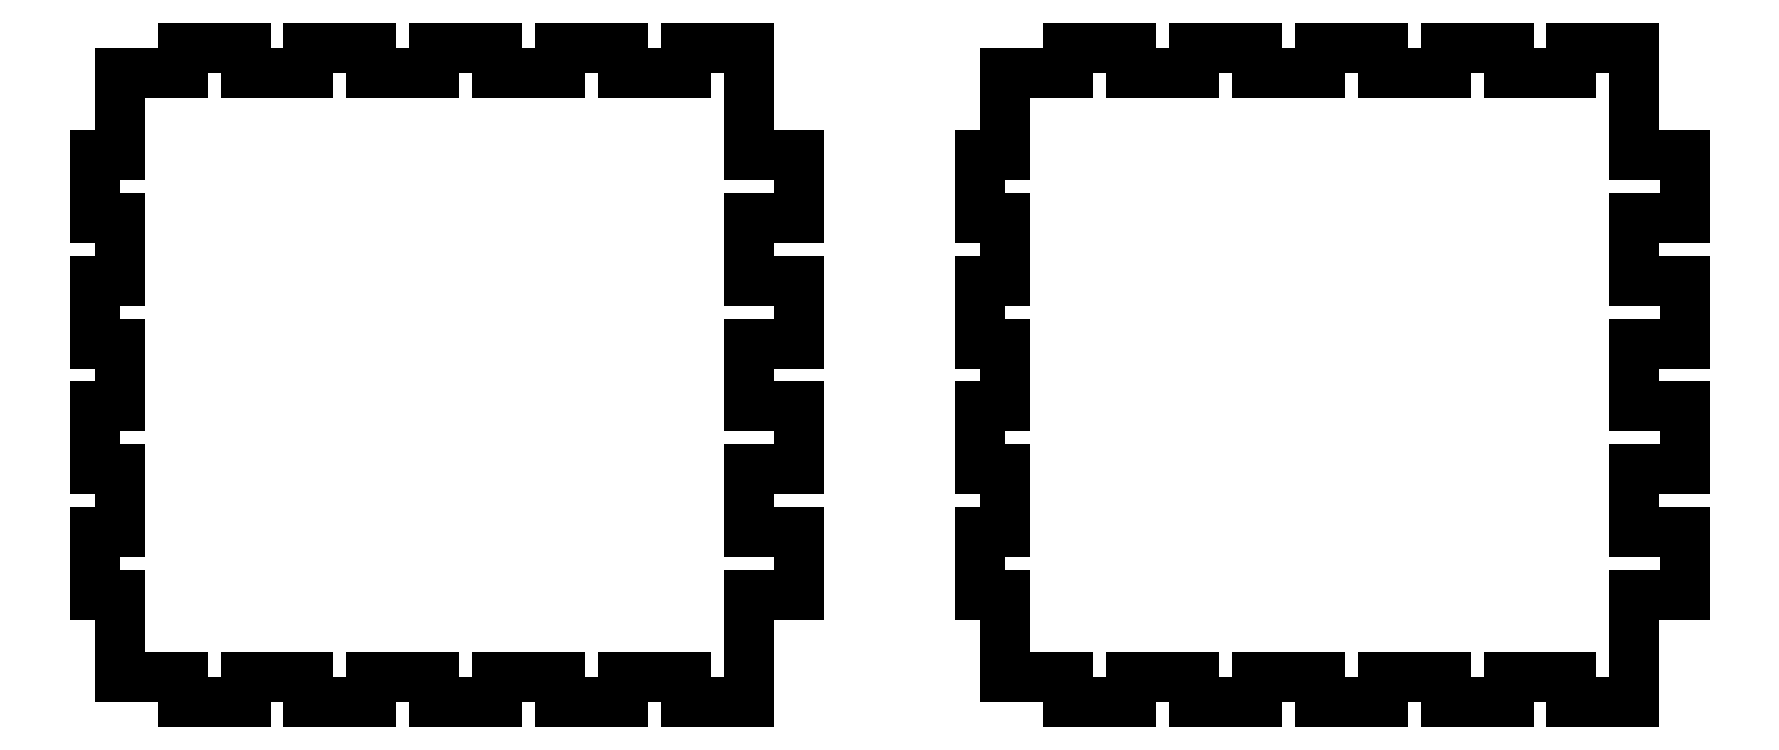
<metadata>
{"format":"dxf","ext":"dxf","renderer":"ezdxf+matplotlib","layout":"modelspace","background":"white","min_lineweight":24,"dpi":150}
</metadata>
<code>
0
SECTION
2
ENTITIES
0
INSERT
8
0
2
Block3
10
0
20
0
30
0
0
INSERT
8
0
2
Block4
10
0
20
0
30
0
0
ENDSEC
0
EOF

</code>
